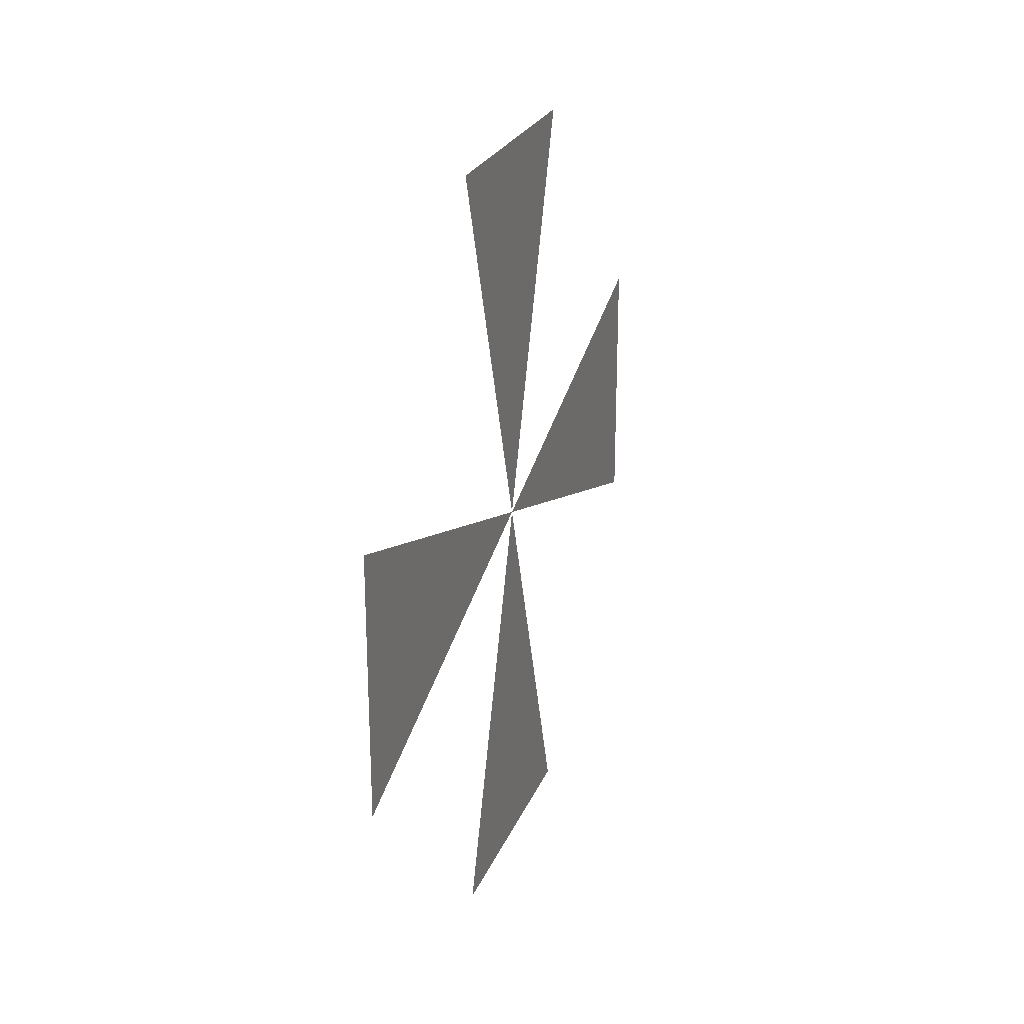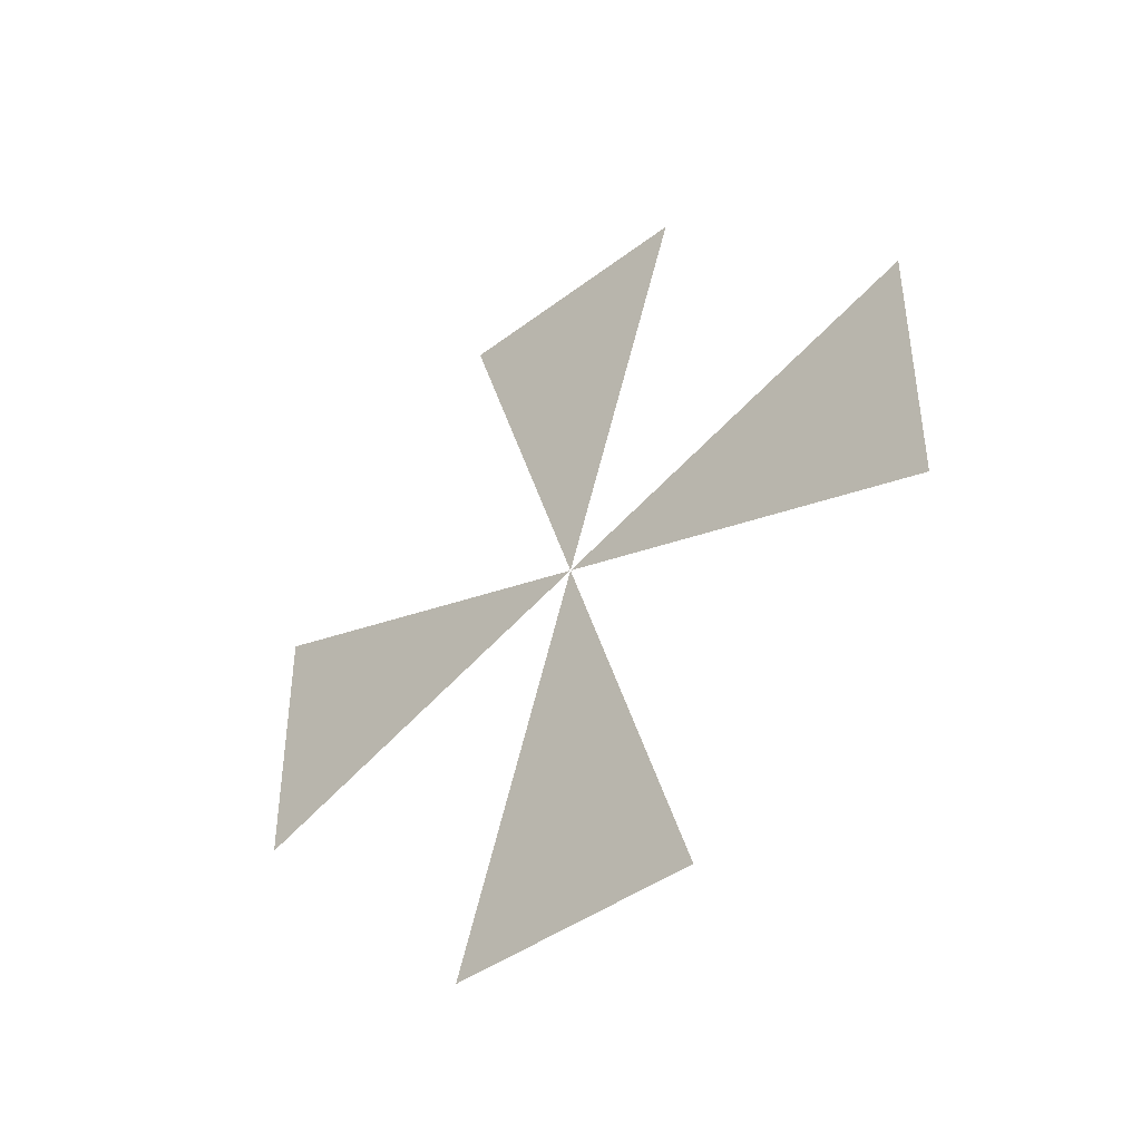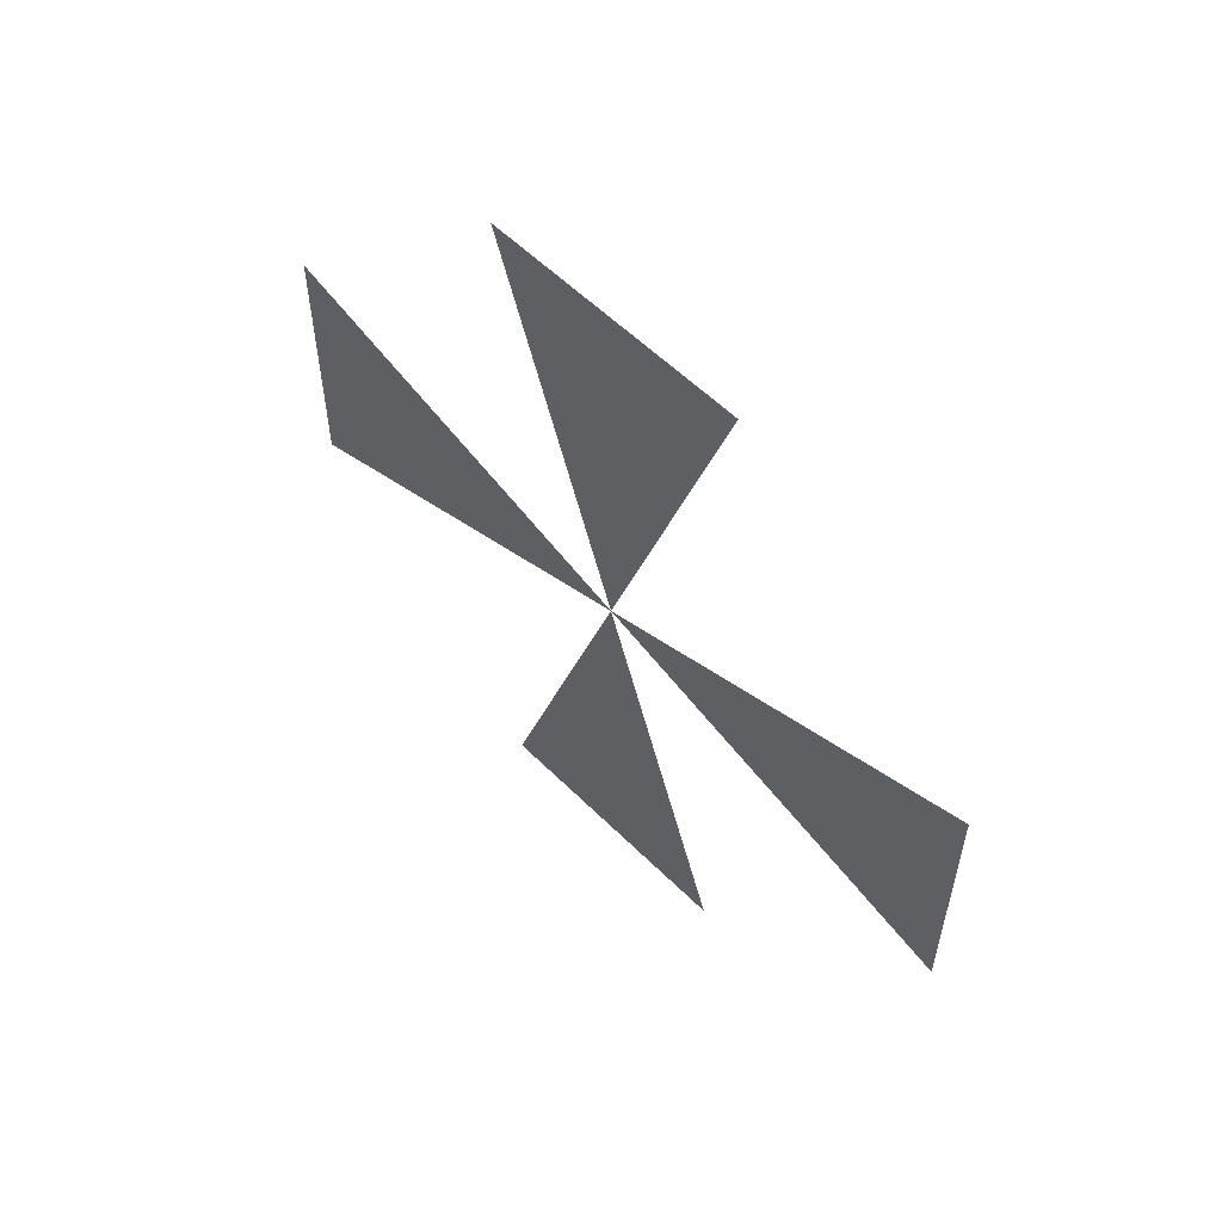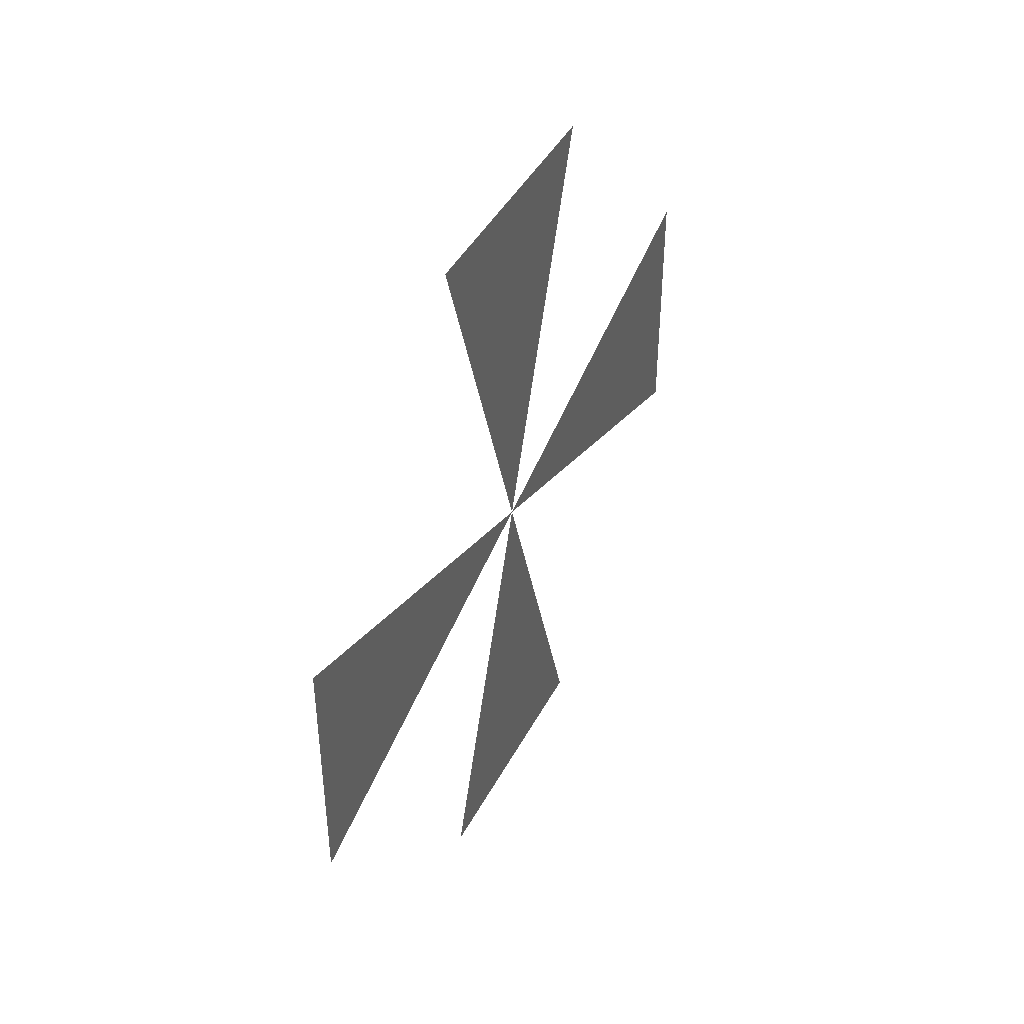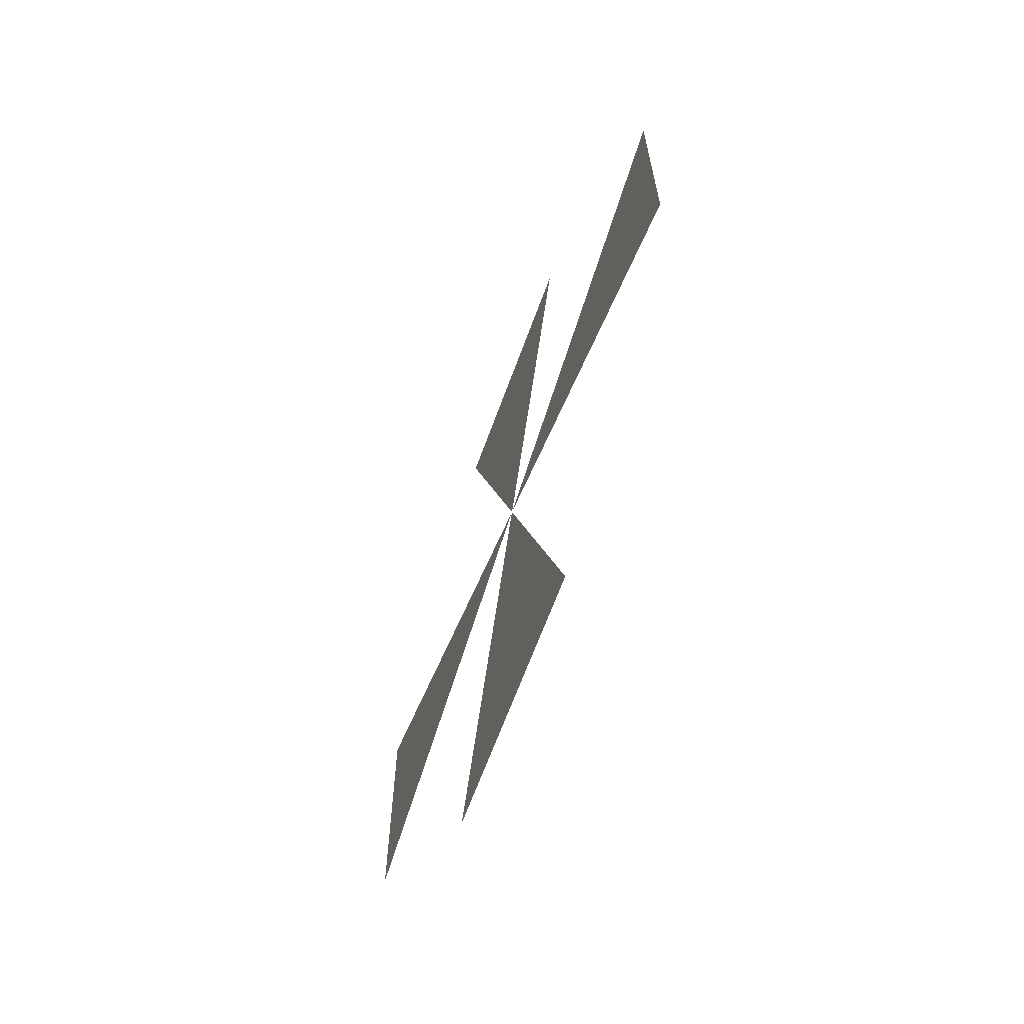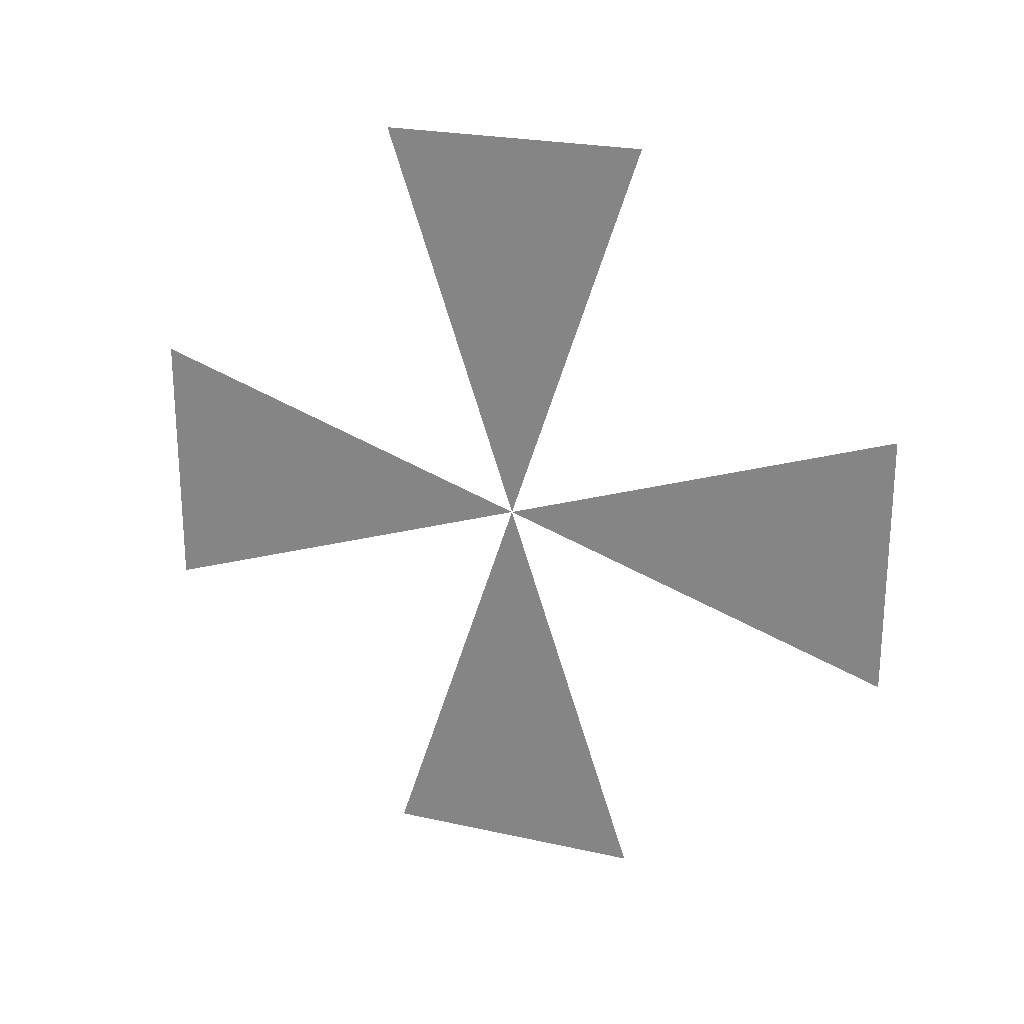
<metadata>
{"format":"obj","ext":"obj","renderer":"f3d","projection":"perspective","resolution":1024,"background":"white","views":[{"elev":24.8,"azim":-161.3,"up":"+Y"},{"elev":-42.2,"azim":132.3,"up":"+Z"},{"elev":56.6,"azim":135.9,"up":"+Z"},{"elev":43.1,"azim":26.2,"up":"+Z"},{"elev":-65.0,"azim":-20.0,"up":"+Z"},{"elev":23.3,"azim":110.8,"up":"+Y"}]}
</metadata>
<code>
g Mesh1 Component_2_1 Group1 Model
v -9.237e-14 -110.5 36.94
v 2.256e-14 1.502e-13 1.705e-13
v -7.235e-14 -110.5 -36.94
f 1 2 3
g Mesh2 Component_2_2 Group1 Model
v -1.634e-13 36.94 110.5
v 0 0 0
v -1.066e-13 -36.94 110.5
f 4 5 6
g Mesh3 Component_2_3 Group1 Model
v -1.244e-13 -36.94 -110.5
v 3.553e-14 2.7e-13 1.945e-13
v -1.245e-13 36.94 -110.5
f 7 8 9
g Mesh4 Component_2_4 Group1 Model
v -2.097e-13 110.5 -36.94
v -1.239e-15 -2.088e-13 1.705e-13
v -1.73e-13 110.5 36.94
f 10 11 12

</code>
